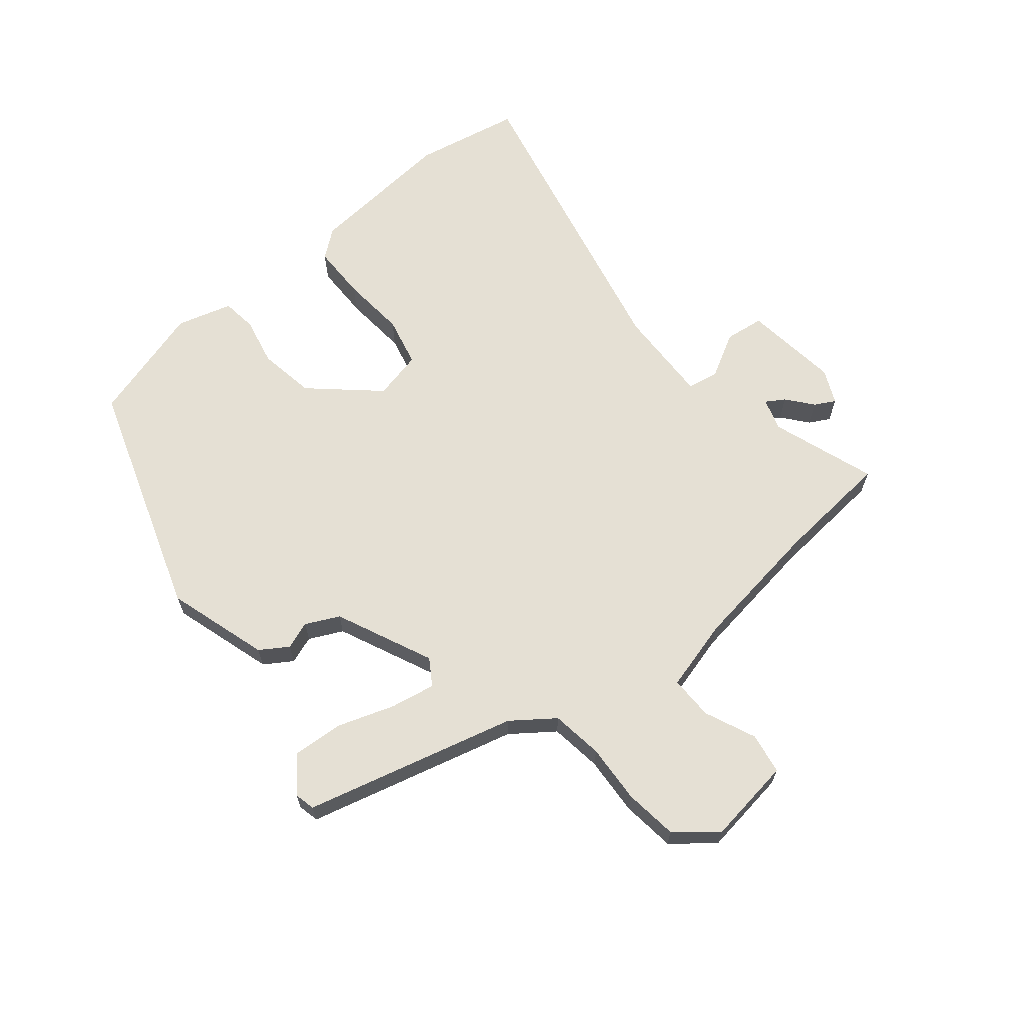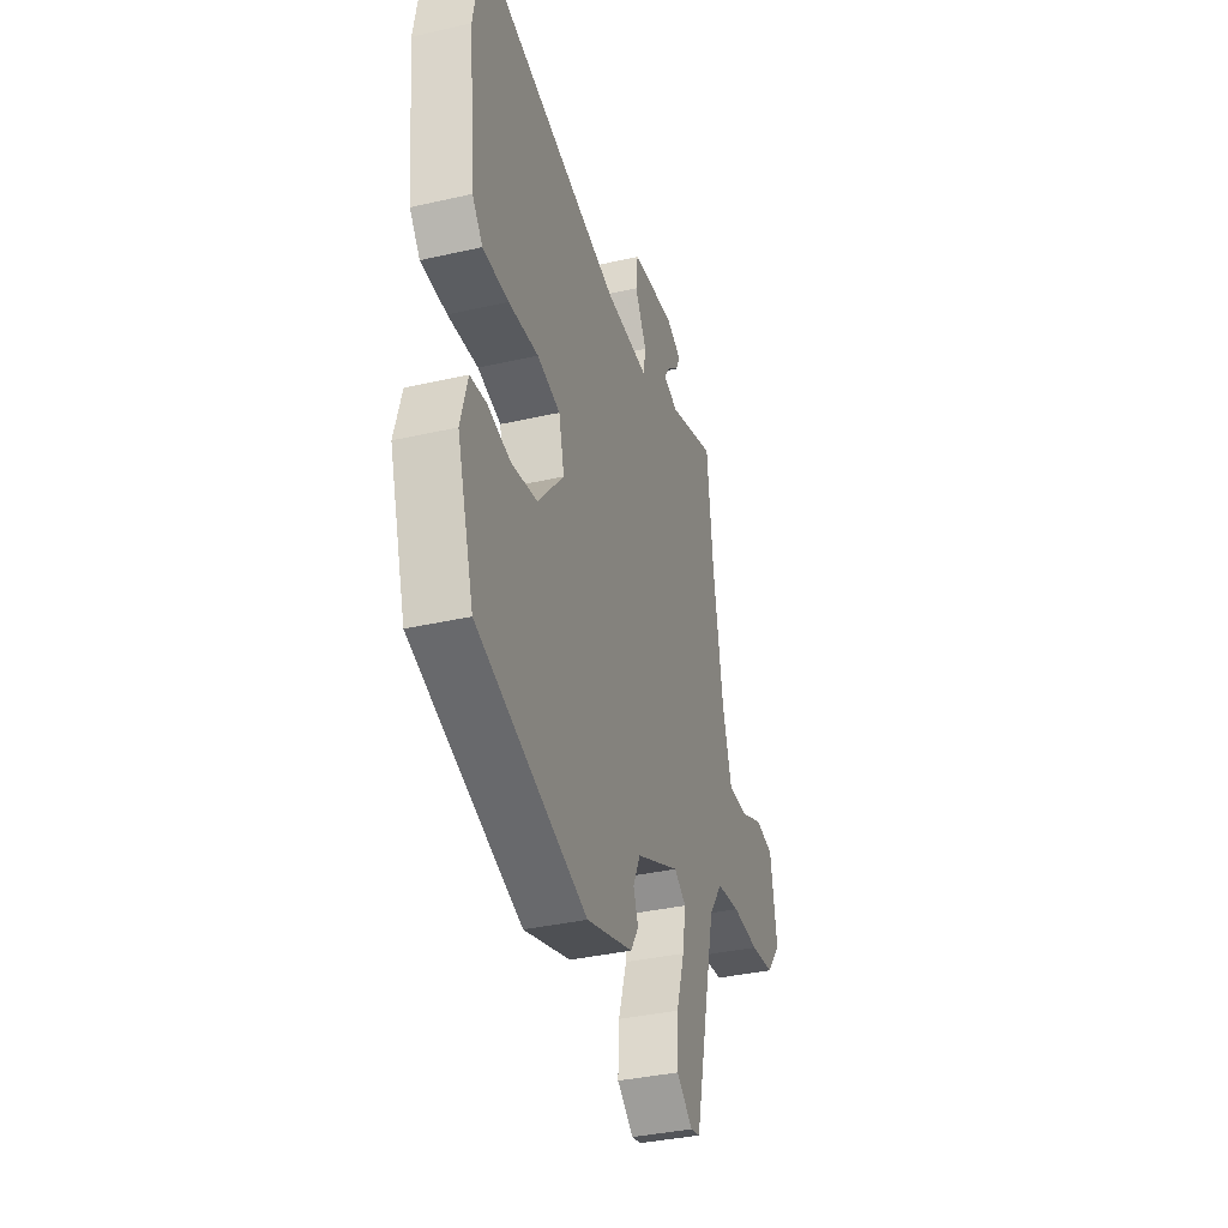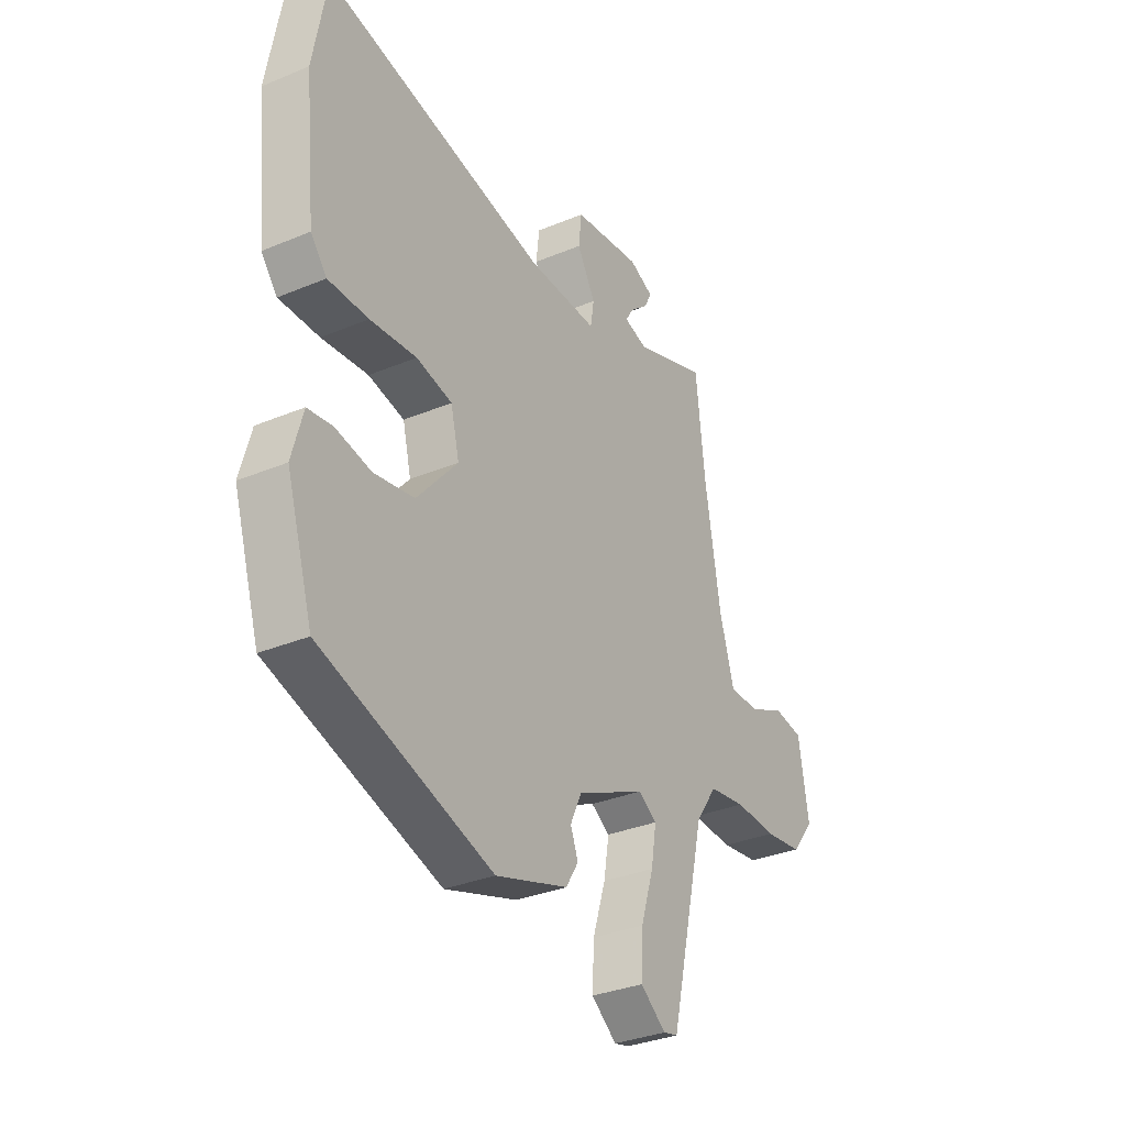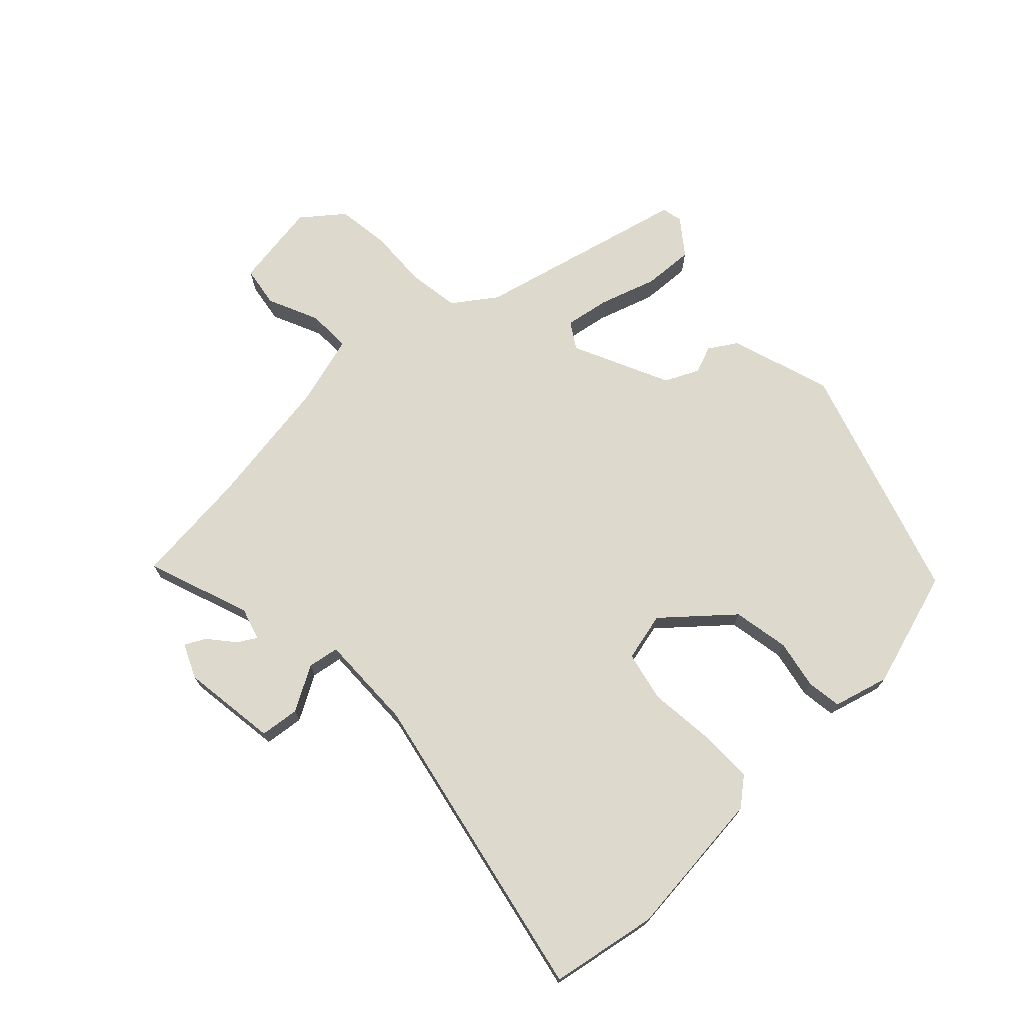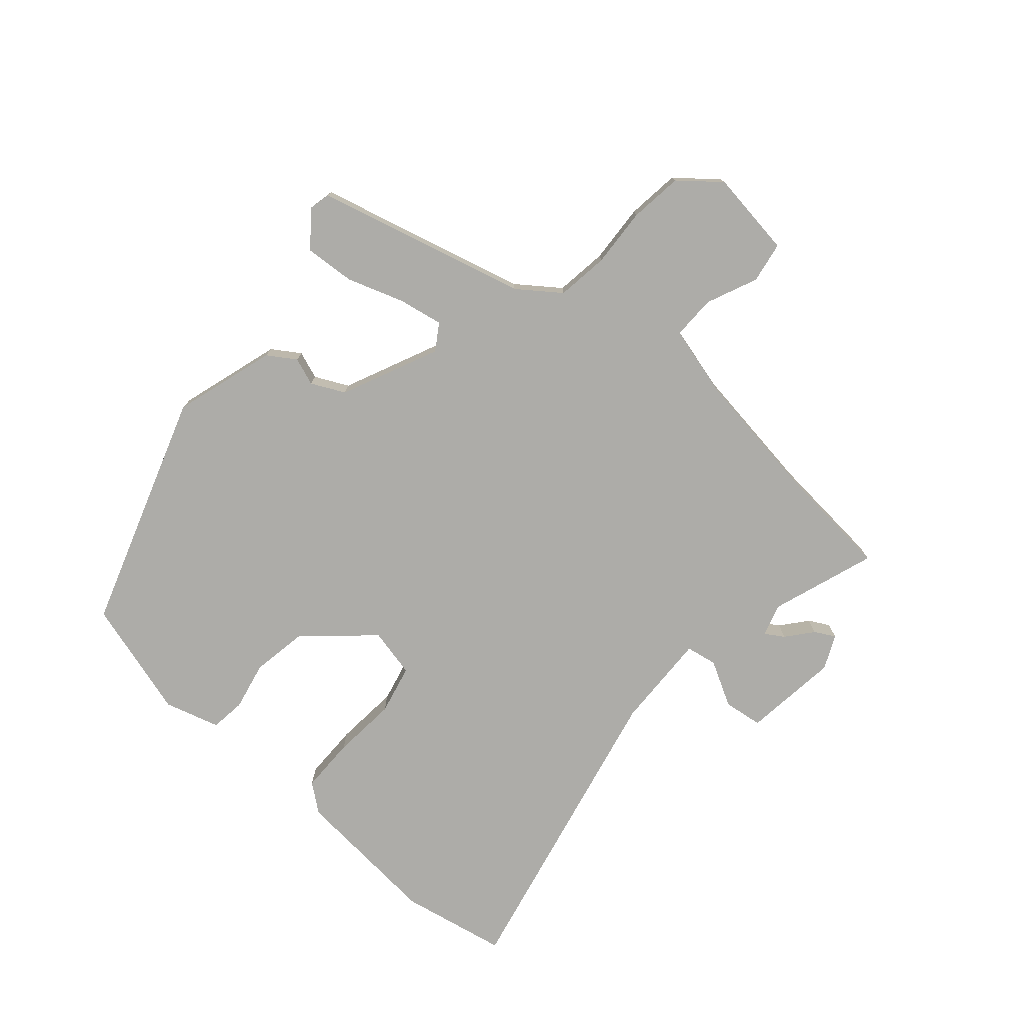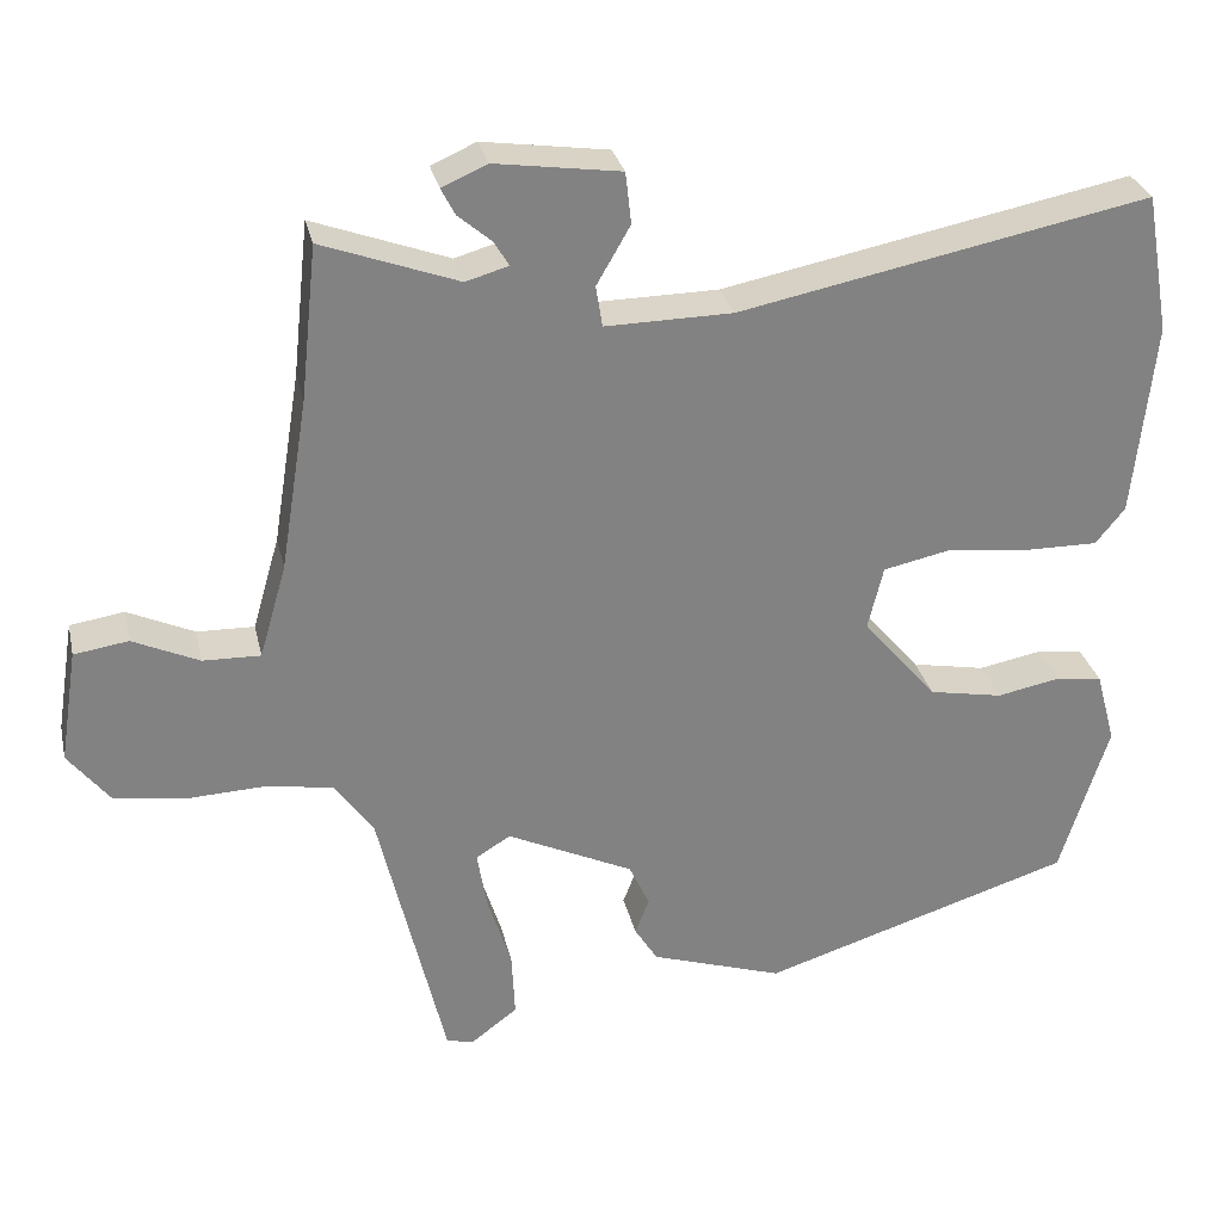
<metadata>
{"format":"obj","ext":"obj","renderer":"f3d","projection":"perspective","resolution":1024,"background":"white","views":[{"elev":65.5,"azim":-128.4,"up":"+Y"},{"elev":-36.7,"azim":106.5,"up":"+Z"},{"elev":-32.8,"azim":120.0,"up":"+Z"},{"elev":71.9,"azim":46.8,"up":"+Y"},{"elev":-76.7,"azim":-130.0,"up":"+Y"},{"elev":29.5,"azim":-12.6,"up":"+Z"}]}
</metadata>
<code>
v 0.447 0.07 -0.366
v 0.066 0.07 -0.485
v -0.096 0.07 -0.432
v -0.124 0.07 -0.387
v -0.107 0.07 -0.343
v -0.132 0.07 -0.289
v -0.286 0.07 -0.216
v -0.328 0.07 -0.242
v -0.316 0.07 -0.314
v -0.287 0.07 -0.405
v -0.283 0.07 -0.486
v -0.34 0.07 -0.529
v -0.373 0.07 -0.521
v -0.454 0.07 -0.181
v -0.502 0.07 -0.113
v -0.585 0.07 -0.1
v -0.68 0.07 -0.104
v -0.765 0.07 -0.092
v -0.816 0.07 -0.027
v -0.794 0.07 0.111
v -0.728 0.07 0.121
v -0.647 0.07 0.084
v -0.577 0.07 0.082
v -0.544 0.07 0.196
v -0.51 0.07 0.406
v -0.49 0.07 0.593
v -0.324 0.07 0.532
v -0.272 0.07 0.547
v -0.29 0.07 0.577
v -0.331 0.07 0.612
v -0.348 0.07 0.645
v -0.293 0.07 0.669
v -0.14 0.07 0.647
v -0.133 0.07 0.584
v -0.174 0.07 0.513
v -0.166 0.07 0.463
v -0.011 0.07 0.465
v 0.489 0.07 0.564
v 0.519 0.07 0.393
v 0.494 0.07 0.155
v 0.458 0.07 0.111
v 0.369 0.07 0.112
v 0.266 0.07 0.123
v 0.186 0.07 0.106
v 0.167 0.07 0.028
v 0.258 0.07 -0.078
v 0.348 0.07 -0.095
v 0.426 0.07 -0.08
v 0.482 0.07 -0.088
v 0.506 0.07 -0.177
v 0.447 0 -0.366
v 0.066 0 -0.485
v -0.096 0 -0.432
v -0.124 0 -0.387
v -0.107 0 -0.343
v -0.132 0 -0.289
v -0.286 0 -0.216
v -0.328 0 -0.242
v -0.316 0 -0.314
v -0.287 0 -0.405
v -0.283 0 -0.486
v -0.34 0 -0.529
v -0.373 0 -0.521
v -0.454 0 -0.181
v -0.502 0 -0.113
v -0.585 0 -0.1
v -0.68 0 -0.104
v -0.765 0 -0.092
v -0.816 0 -0.027
v -0.794 0 0.111
v -0.728 0 0.121
v -0.647 0 0.084
v -0.577 0 0.082
v -0.544 0 0.196
v -0.51 0 0.406
v -0.49 0 0.593
v -0.324 0 0.532
v -0.272 0 0.547
v -0.29 0 0.577
v -0.331 0 0.612
v -0.348 0 0.645
v -0.293 0 0.669
v -0.14 0 0.647
v -0.133 0 0.584
v -0.174 0 0.513
v -0.166 0 0.463
v -0.011 0 0.465
v 0.489 0 0.564
v 0.519 0 0.393
v 0.494 0 0.155
v 0.458 0 0.111
v 0.369 0 0.112
v 0.266 0 0.123
v 0.186 0 0.106
v 0.167 0 0.028
v 0.258 0 -0.078
v 0.348 0 -0.095
v 0.426 0 -0.08
v 0.482 0 -0.088
v 0.506 0 -0.177
f 47 48 49 50
f 46 47 50 1
f 45 46 1 2
f 40 41 42 43
f 38 39 40 43
f 37 38 43 44
f 36 37 44 45
f 32 33 34 35
f 32 35 36
f 29 30 31 32
f 28 29 32 36
f 27 28 36 45
f 25 26 27 45
f 19 20 21 22
f 19 22 23
f 16 17 18 19
f 15 16 19 23
f 14 15 23 24
f 12 13 14
f 9 10 11 12
f 8 9 12 14
f 7 8 14 24
f 2 3 4 5
f 2 5 6
f 45 2 6
f 24 25 45
f 6 7 24 45
f 100 99 98 97
f 51 100 97 96
f 52 51 96 95
f 93 92 91 90
f 93 90 89 88
f 94 93 88 87
f 95 94 87 86
f 85 84 83 82
f 86 85 82
f 82 81 80 79
f 86 82 79 78
f 95 86 78 77
f 95 77 76 75
f 72 71 70 69
f 73 72 69
f 69 68 67 66
f 73 69 66 65
f 74 73 65 64
f 64 63 62
f 62 61 60 59
f 64 62 59 58
f 74 64 58 57
f 55 54 53 52
f 56 55 52
f 56 52 95
f 95 75 74
f 95 74 57 56
f 1 51 52 2
f 2 52 53 3
f 3 53 54 4
f 4 54 55 5
f 5 55 56 6
f 6 56 57 7
f 7 57 58 8
f 8 58 59 9
f 9 59 60 10
f 10 60 61 11
f 11 61 62 12
f 12 62 63 13
f 13 63 64 14
f 14 64 65 15
f 15 65 66 16
f 16 66 67 17
f 17 67 68 18
f 18 68 69 19
f 19 69 70 20
f 20 70 71 21
f 21 71 72 22
f 22 72 73 23
f 23 73 74 24
f 24 74 75 25
f 25 75 76 26
f 26 76 77 27
f 27 77 78 28
f 28 78 79 29
f 29 79 80 30
f 30 80 81 31
f 31 81 82 32
f 32 82 83 33
f 33 83 84 34
f 34 84 85 35
f 35 85 86 36
f 36 86 87 37
f 37 87 88 38
f 38 88 89 39
f 39 89 90 40
f 40 90 91 41
f 41 91 92 42
f 42 92 93 43
f 43 93 94 44
f 44 94 95 45
f 45 95 96 46
f 46 96 97 47
f 47 97 98 48
f 48 98 99 49
f 49 99 100 50
f 50 100 51 1

</code>
